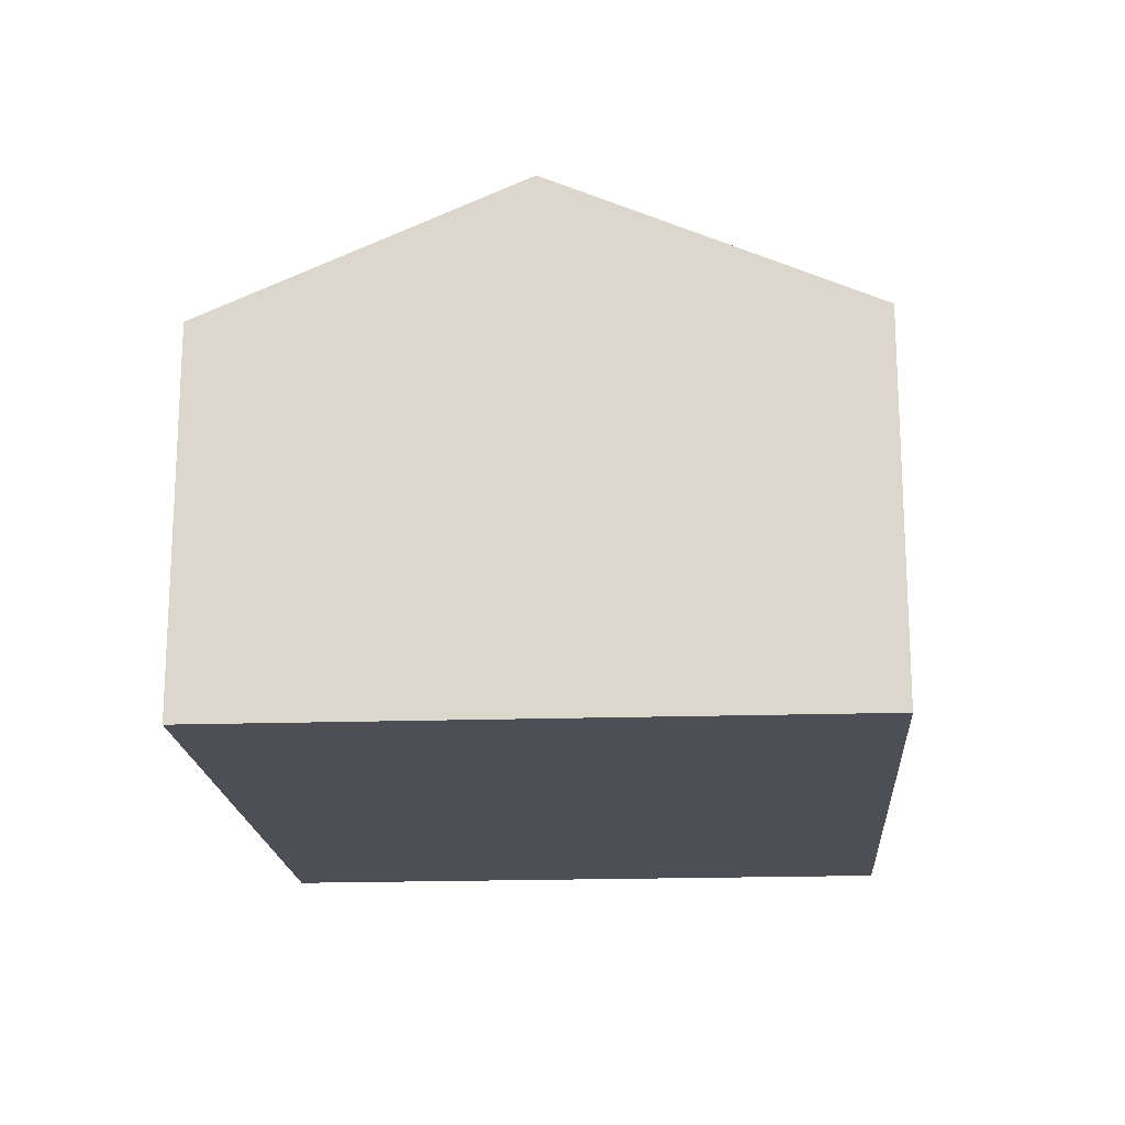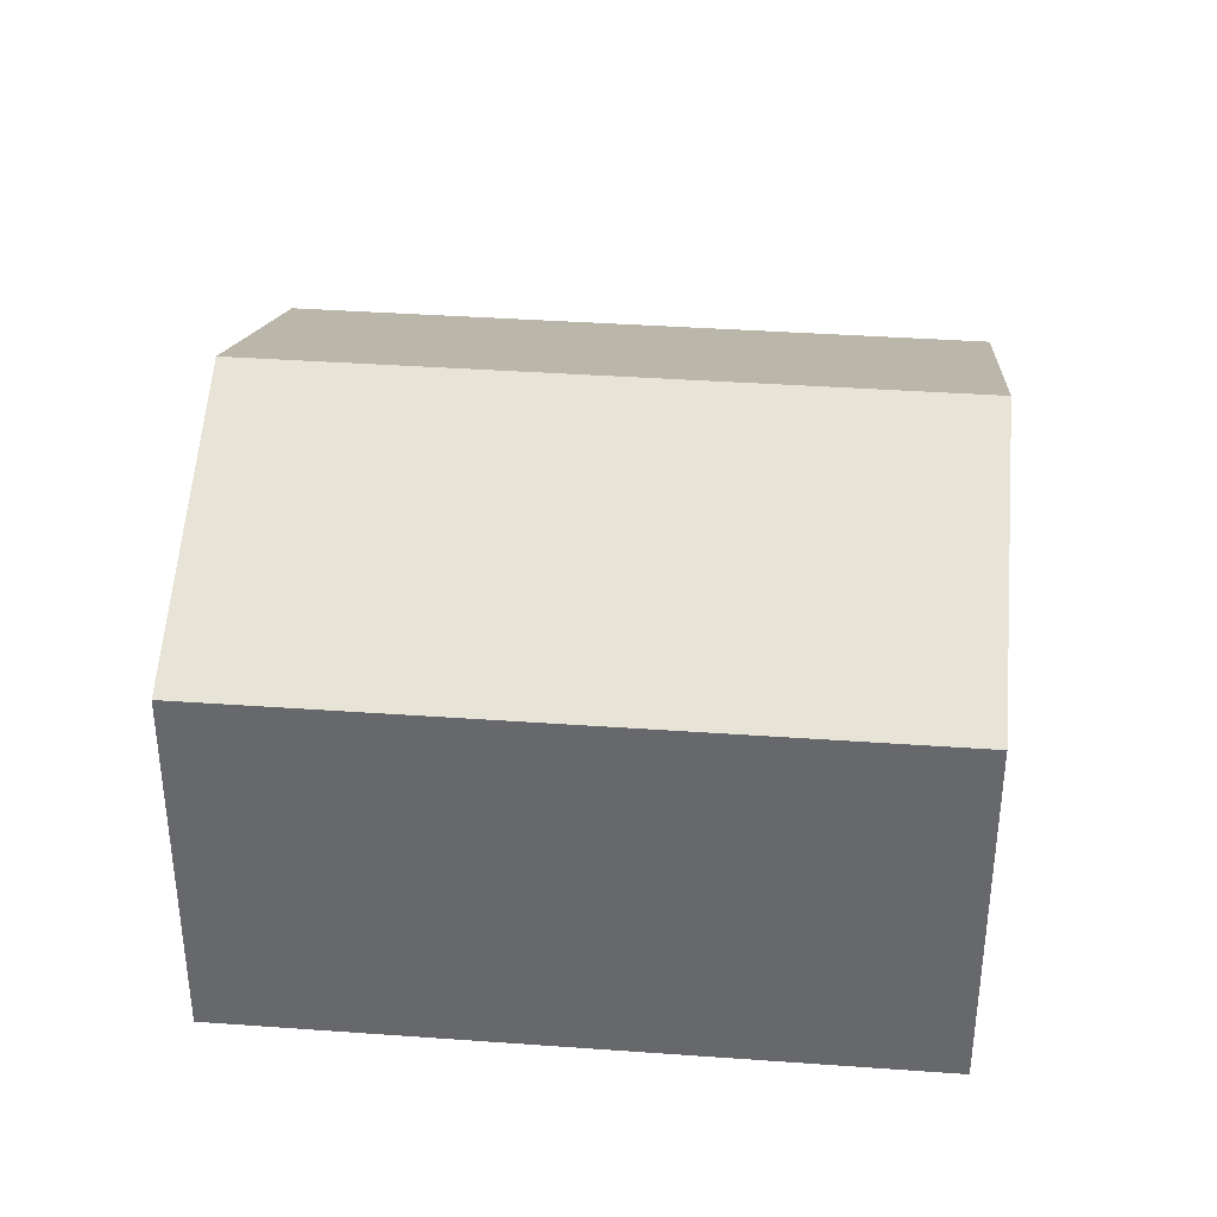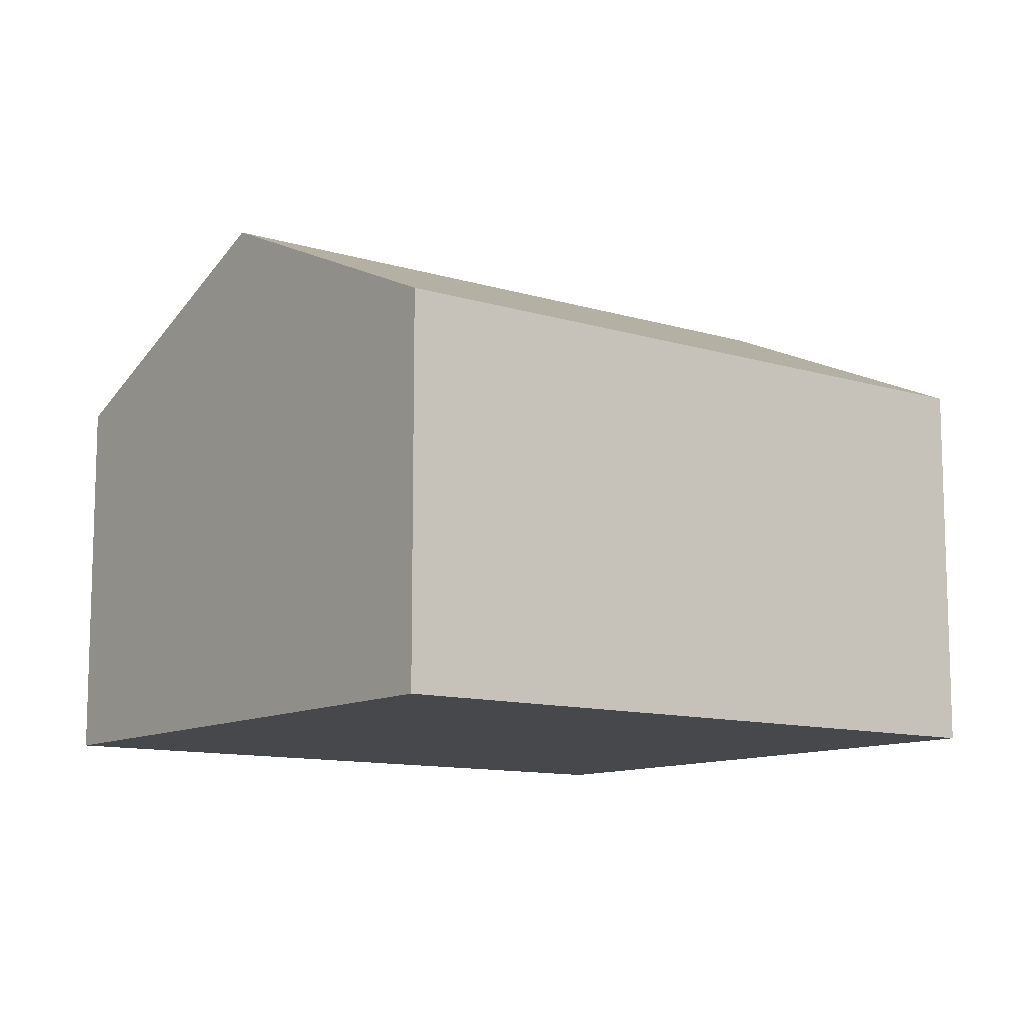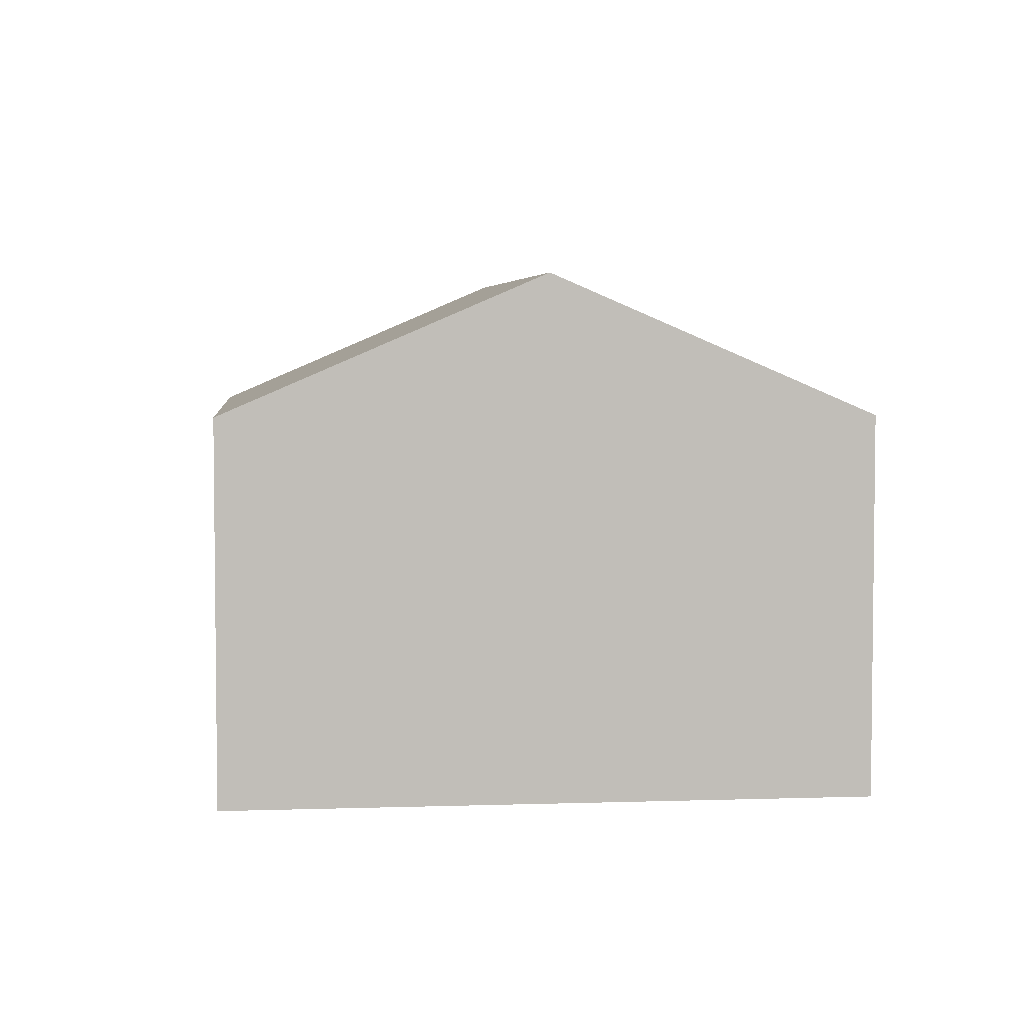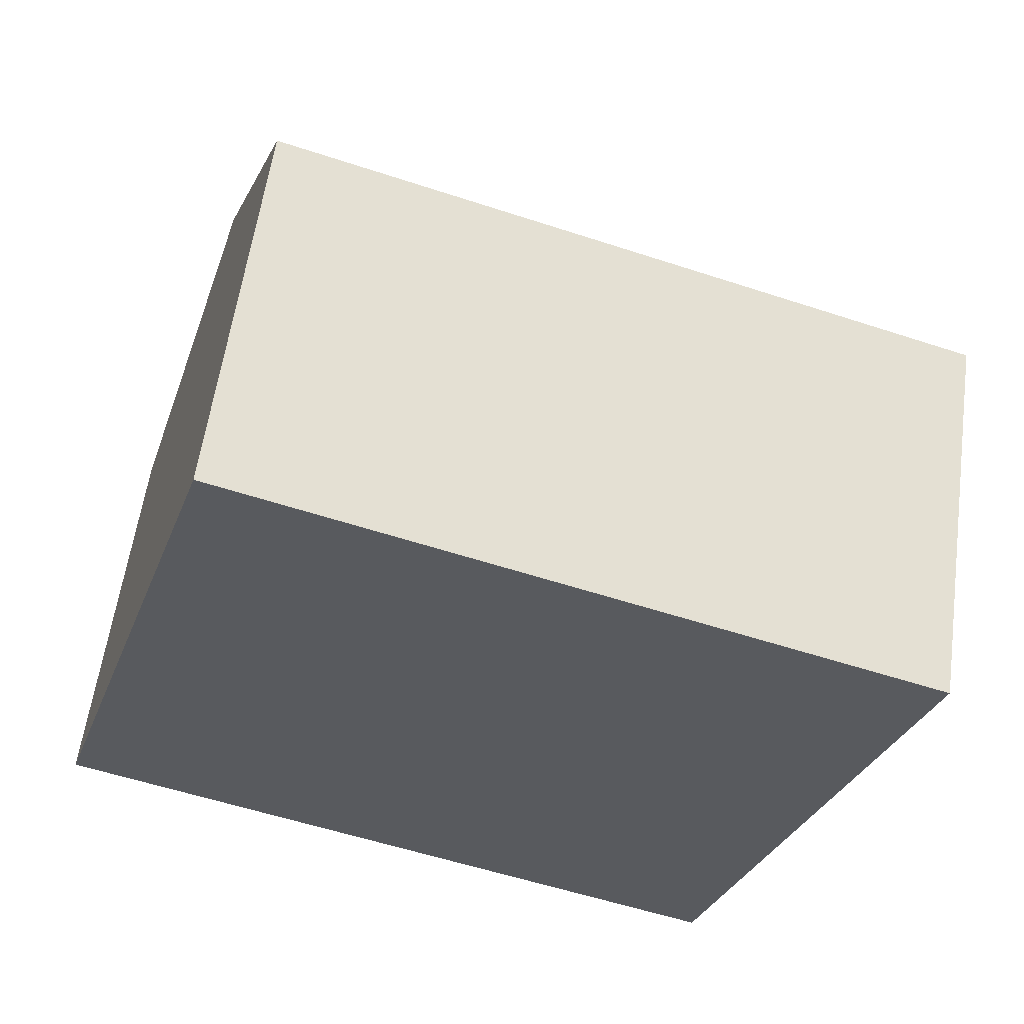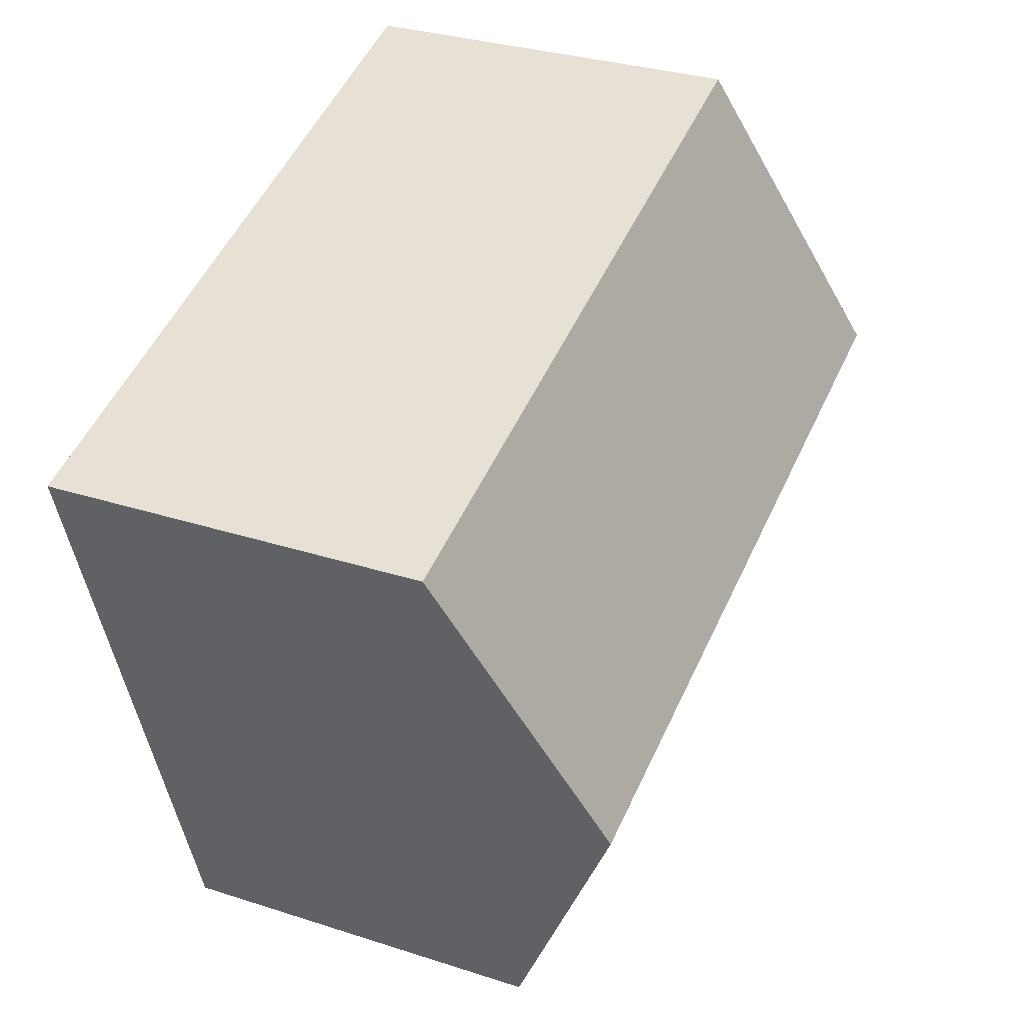
<metadata>
{"format":"obj","ext":"obj","renderer":"f3d","projection":"perspective","resolution":1024,"background":"white","views":[{"elev":-18.4,"azim":-68.4,"up":"+Y"},{"elev":36.8,"azim":23.0,"up":"+Y"},{"elev":-11.1,"azim":160.7,"up":"+Y"},{"elev":4.5,"azim":-78.2,"up":"+Y"},{"elev":58.3,"azim":7.9,"up":"+Z"},{"elev":30.9,"azim":115.0,"up":"+Z"}]}
</metadata>
<code>
v  13.68 9.11 1.604
v  3.505 6.674 10.79
v  15.4 6.678 7
v  1.752 9.11 5.394
v  11.95 6.676 -3.797
v  0 6.676 4.088e-16
v  11.95 2.325e-16 -3.797
v  0 0 0
v  1.752 -3.303e-16 5.394
v  3.505 -6.608e-16 10.79
v  15.4 -4.286e-16 7
v  13.68 -9.822e-17 1.604
g defaultobject
f 1 2 3
f 2 1 4
f 5 4 1
f 4 5 6
f 7 6 5
f 6 7 8
f 8 4 6
f 4 8 2
f 2 8 9
f 2 9 10
f 2 11 3
f 11 2 10
f 1 7 5
f 7 1 3
f 7 3 12
f 12 3 11
f 7 9 8
f 9 7 12
f 9 12 10
f 10 12 11

</code>
